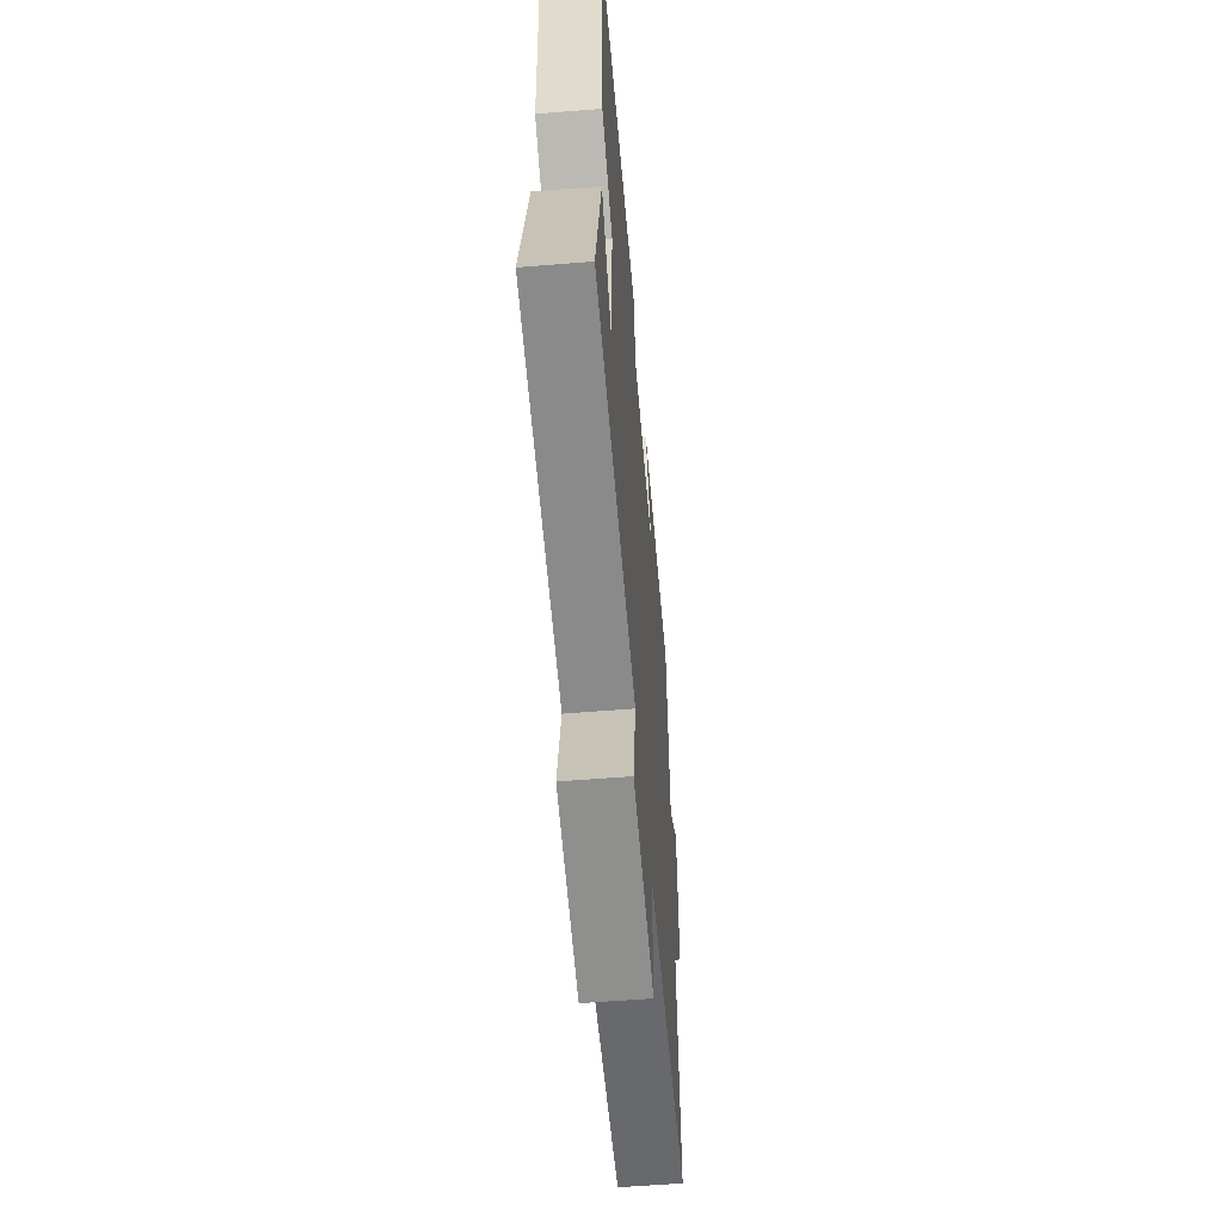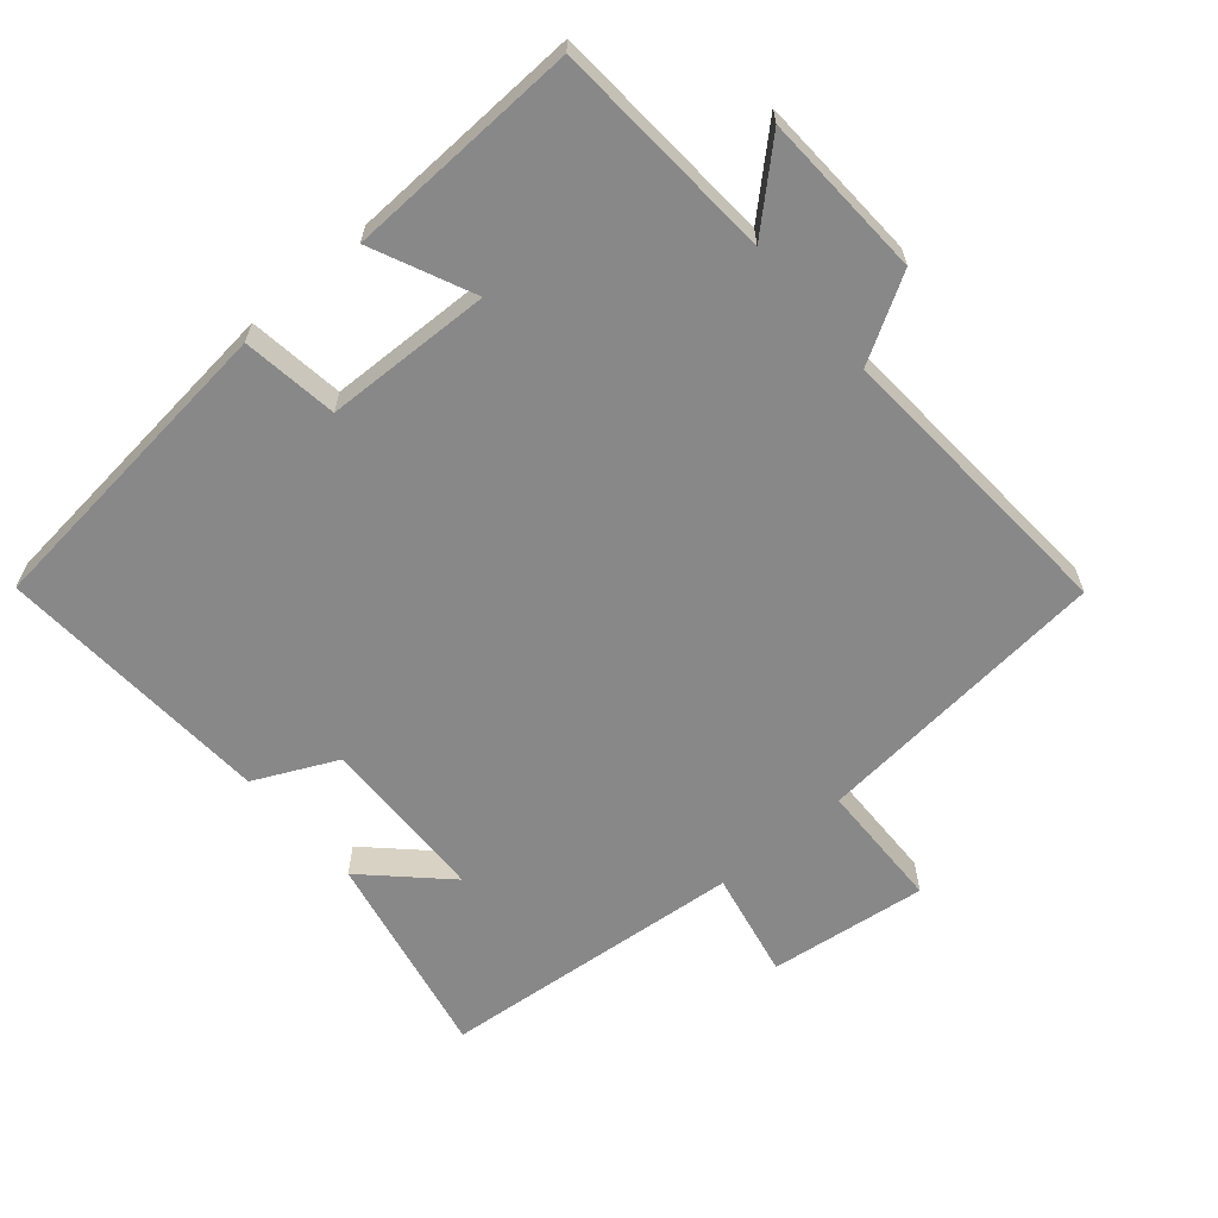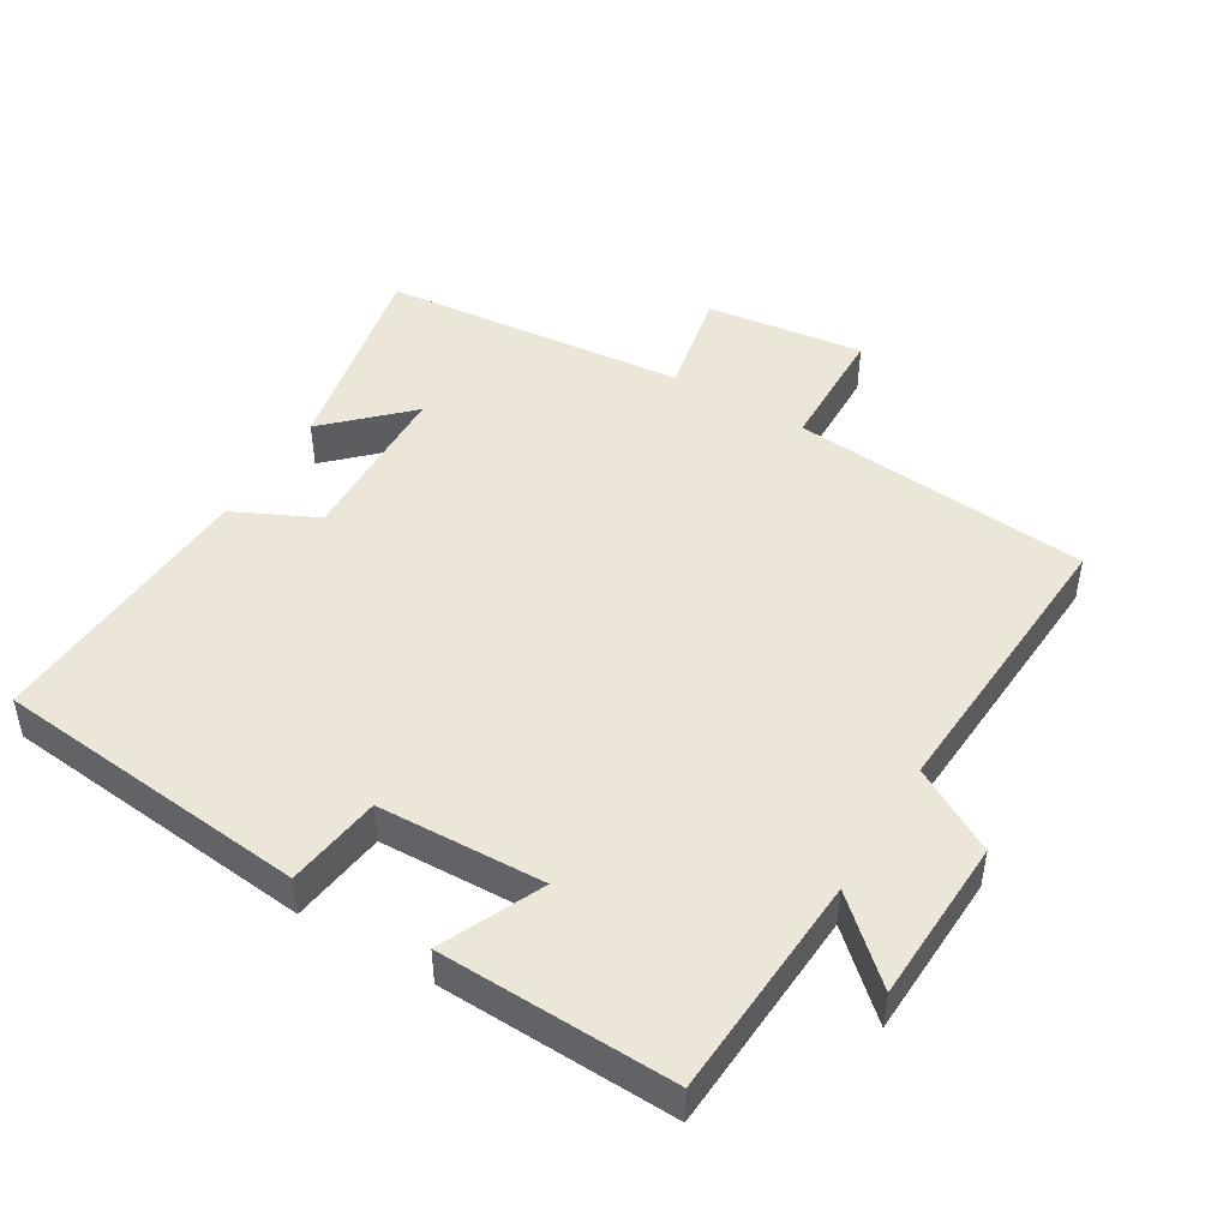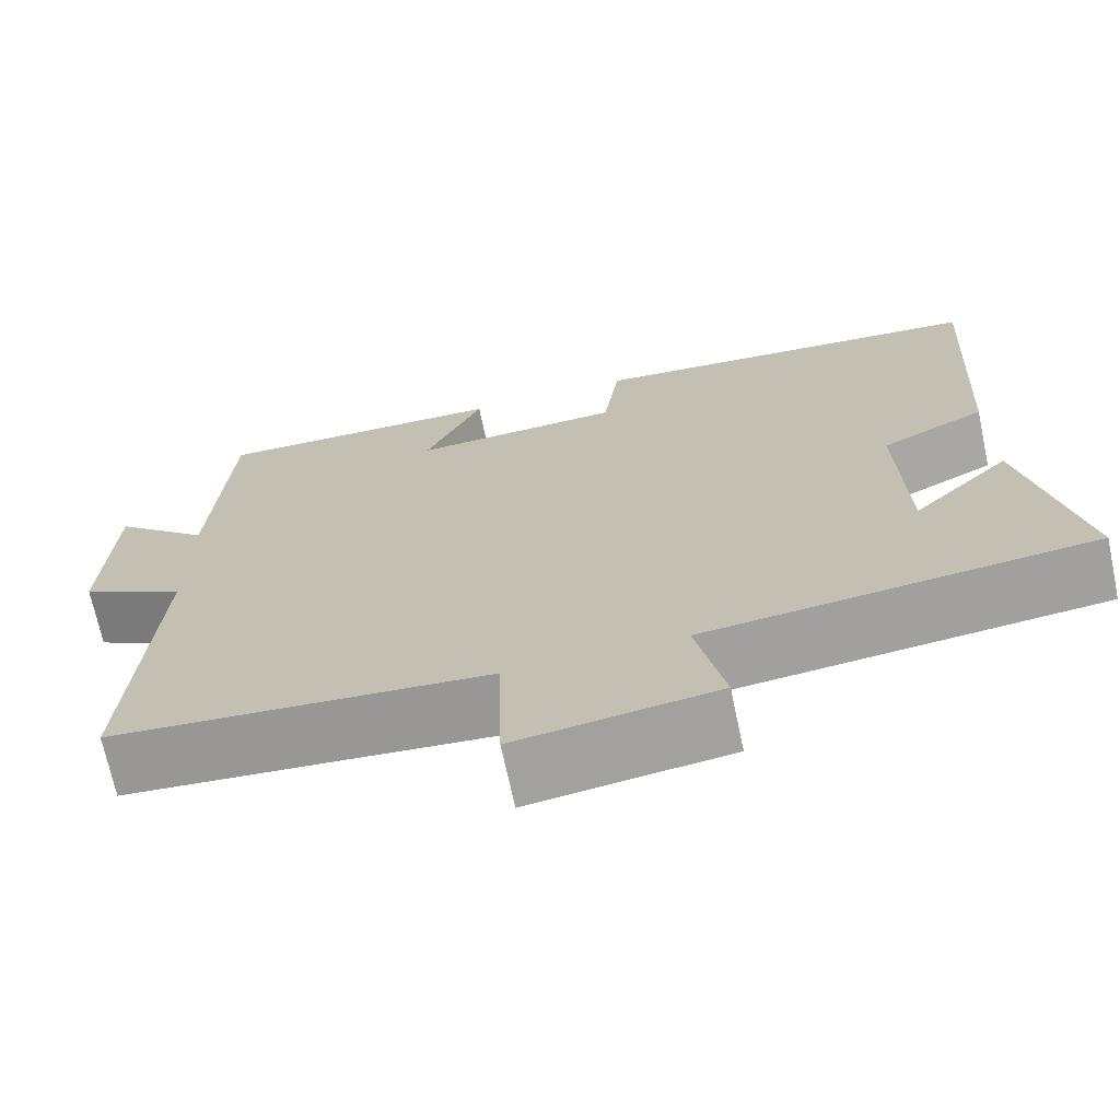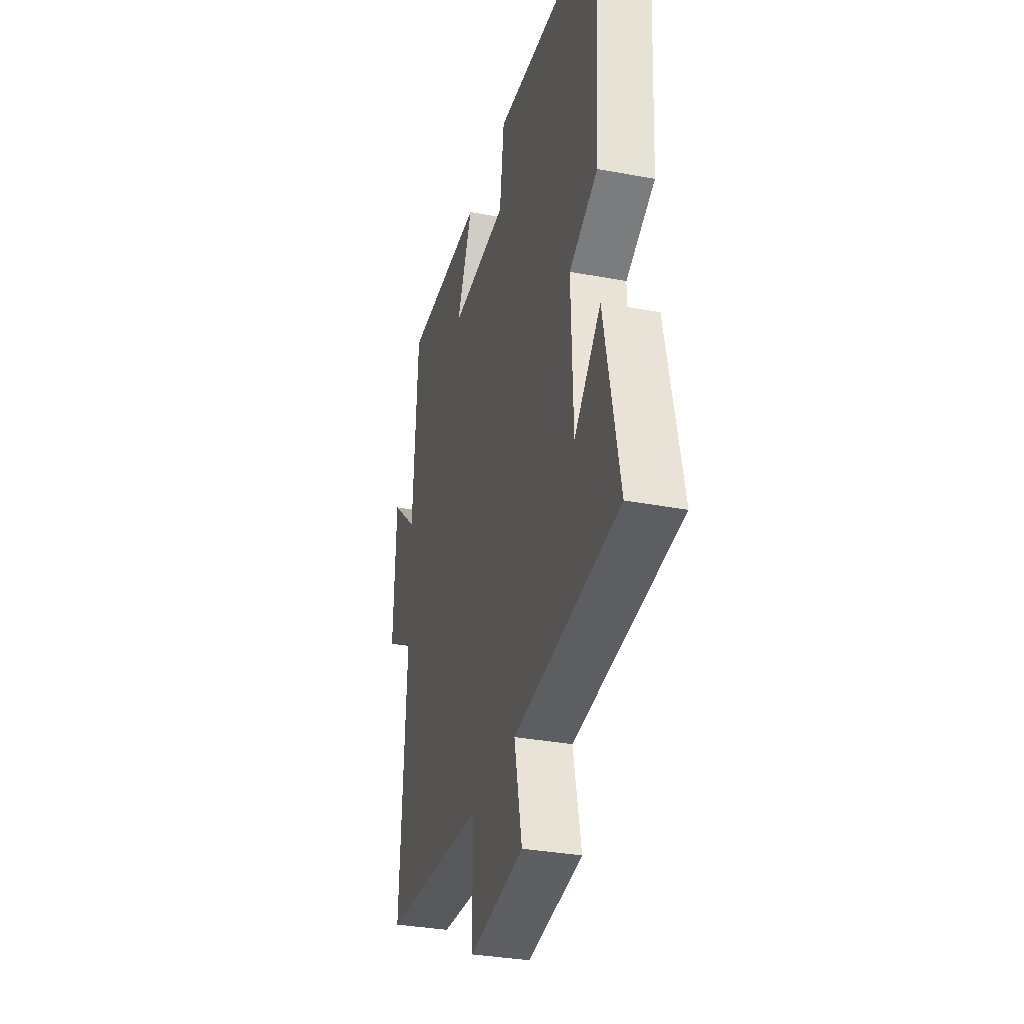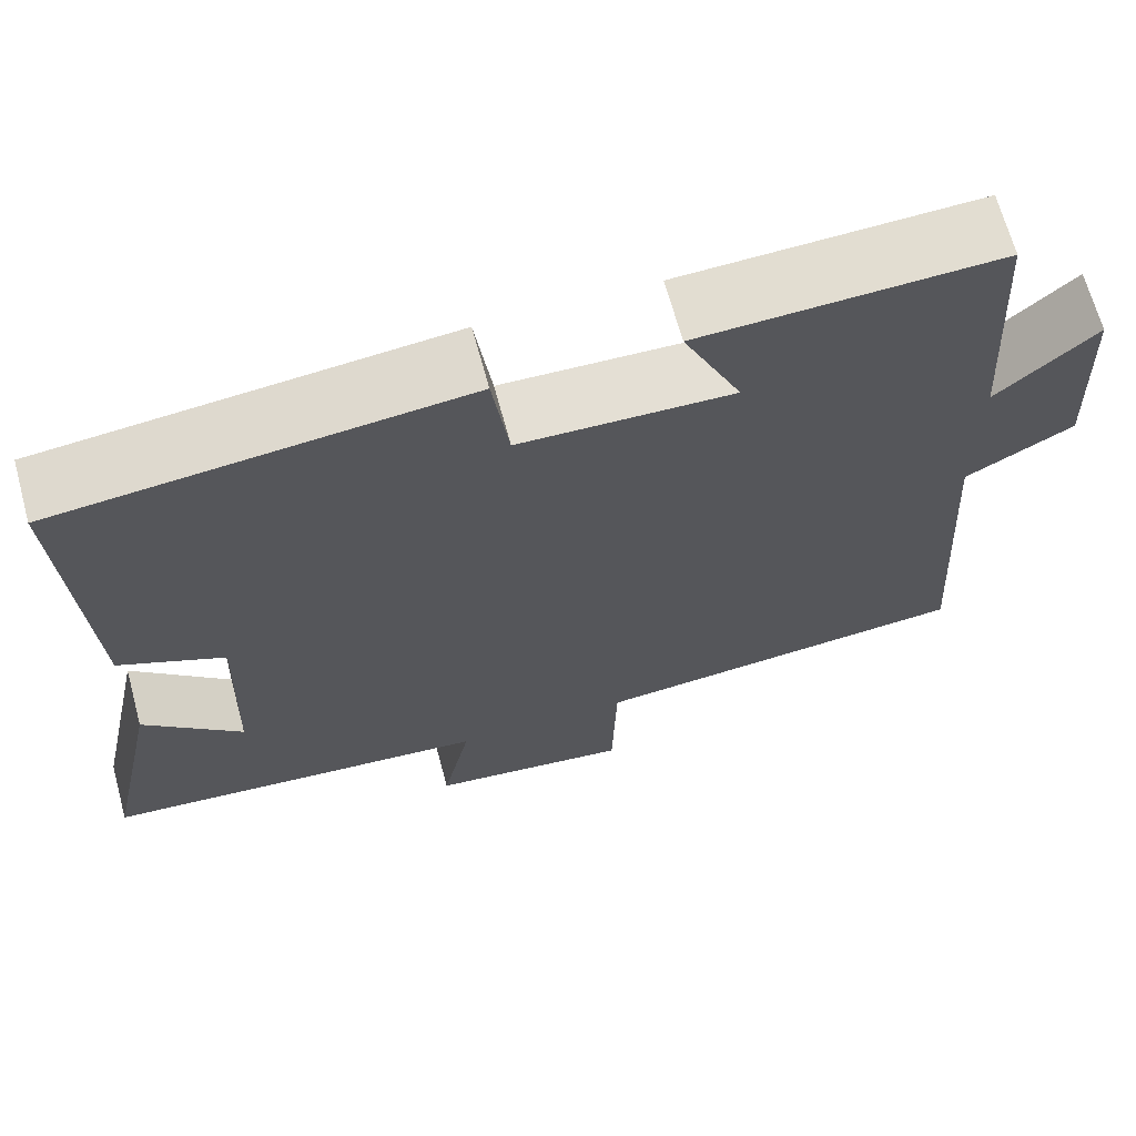
<metadata>
{"format":"obj","ext":"obj","renderer":"f3d","projection":"perspective","resolution":1024,"background":"white","views":[{"elev":-58.0,"azim":-85.2,"up":"+Z"},{"elev":-62.9,"azim":40.7,"up":"+Y"},{"elev":46.6,"azim":30.9,"up":"+Y"},{"elev":-70.2,"azim":-168.0,"up":"+Z"},{"elev":-33.3,"azim":-104.5,"up":"+Z"},{"elev":67.3,"azim":-15.2,"up":"+Z"}]}
</metadata>
<code>
v -0.523 0.07 0.452
v -0.059 0.07 0.5
v -0.04 0.07 0.36
v 0.204 0.07 0.352
v 0.137 0.07 0.5
v 0.48 0.07 0.512
v 0.5 0.07 0.183
v 0.613 0.07 0.286
v 0.623 0.07 0.044
v 0.5 0.07 -0.027
v 0.526 0.07 -0.459
v 0.087 0.07 -0.5
v 0.082 0.07 -0.688
v -0.15 0.07 -0.658
v -0.117 0.07 -0.5
v -0.564 0.07 -0.457
v -0.5 0.07 -0.151
v -0.387 0.07 -0.261
v -0.379 0.07 -0.013
v -0.5 0.07 0.045
v -0.523 0 0.452
v -0.059 0 0.5
v -0.04 0 0.36
v 0.204 0 0.352
v 0.137 0 0.5
v 0.48 0 0.512
v 0.5 0 0.183
v 0.613 0 0.286
v 0.623 0 0.044
v 0.5 0 -0.027
v 0.526 0 -0.459
v 0.087 0 -0.5
v 0.082 0 -0.688
v -0.15 0 -0.658
v -0.117 0 -0.5
v -0.564 0 -0.457
v -0.5 0 -0.151
v -0.387 0 -0.261
v -0.379 0 -0.013
v -0.5 0 0.045
f 19 20 1 2
f 18 19 2 3
f 16 17 18
f 15 16 18
f 15 18 3 4
f 12 13 14 15
f 10 11 12 15
f 10 15 4
f 7 8 9 10
f 6 7 10
f 4 5 6 10
f 22 21 40 39
f 23 22 39 38
f 38 37 36
f 38 36 35
f 24 23 38 35
f 35 34 33 32
f 35 32 31 30
f 24 35 30
f 30 29 28 27
f 30 27 26
f 30 26 25 24
f 1 21 22 2
f 2 22 23 3
f 3 23 24 4
f 4 24 25 5
f 5 25 26 6
f 6 26 27 7
f 7 27 28 8
f 8 28 29 9
f 9 29 30 10
f 10 30 31 11
f 11 31 32 12
f 12 32 33 13
f 13 33 34 14
f 14 34 35 15
f 15 35 36 16
f 16 36 37 17
f 17 37 38 18
f 18 38 39 19
f 19 39 40 20
f 20 40 21 1

</code>
